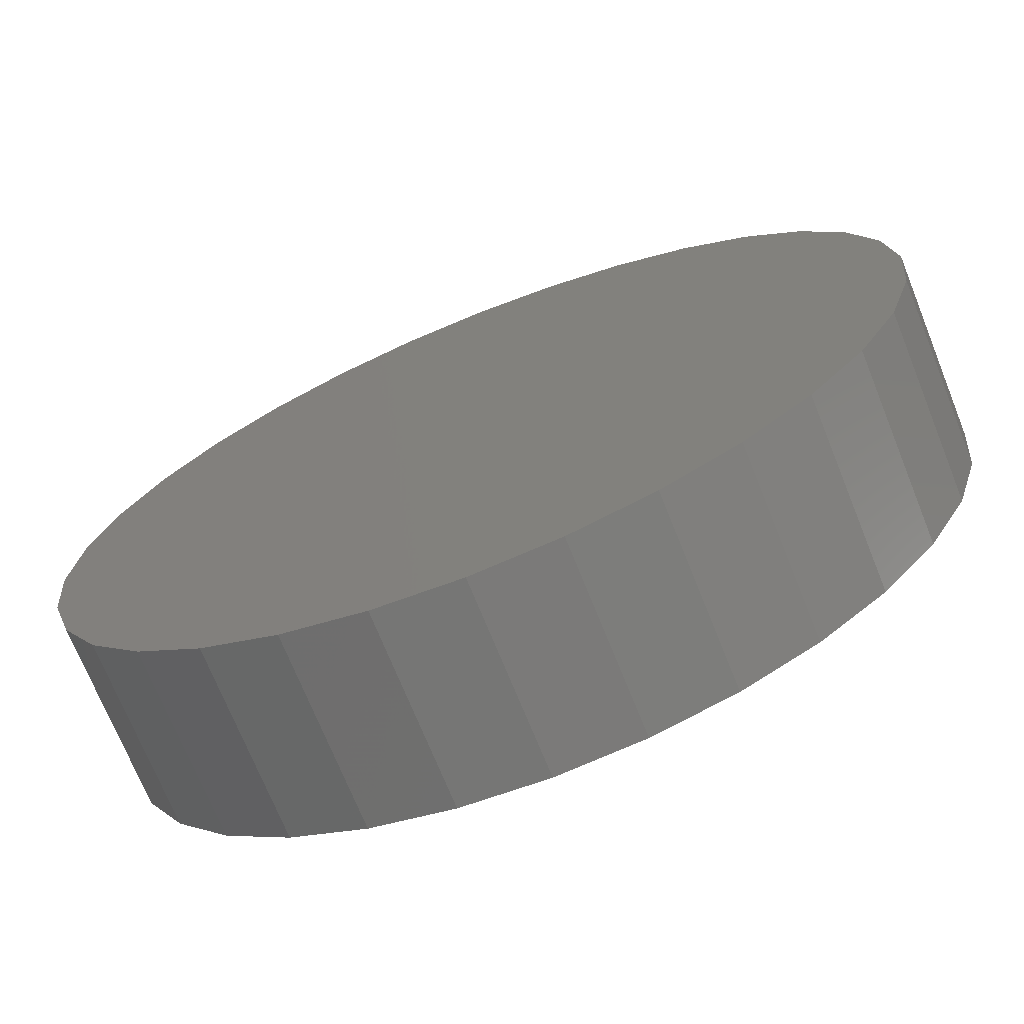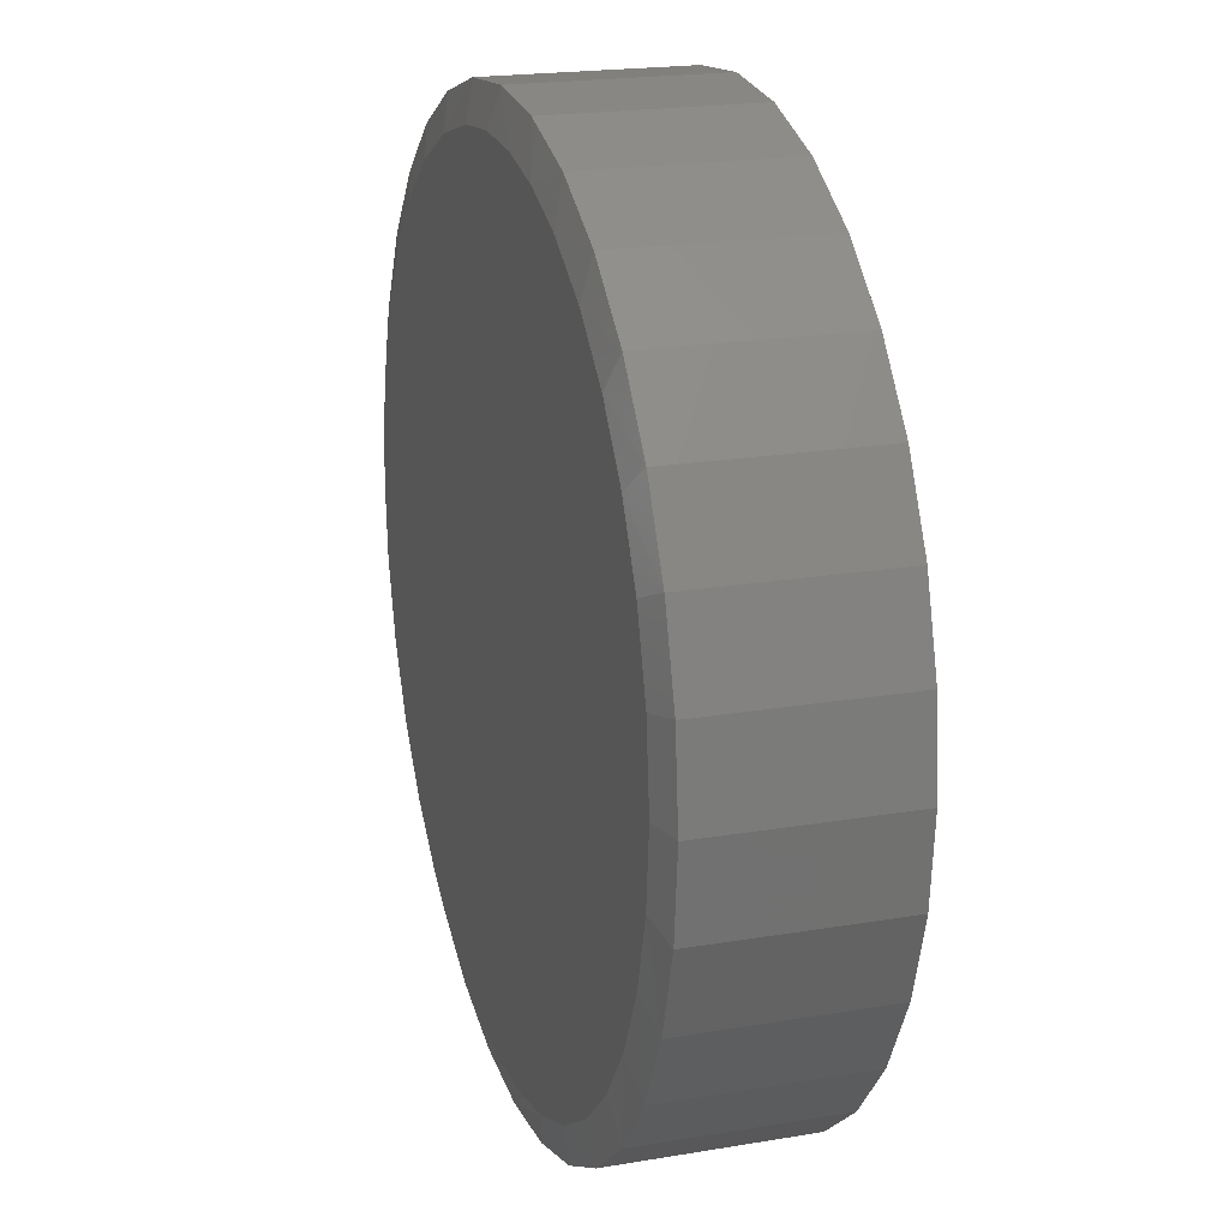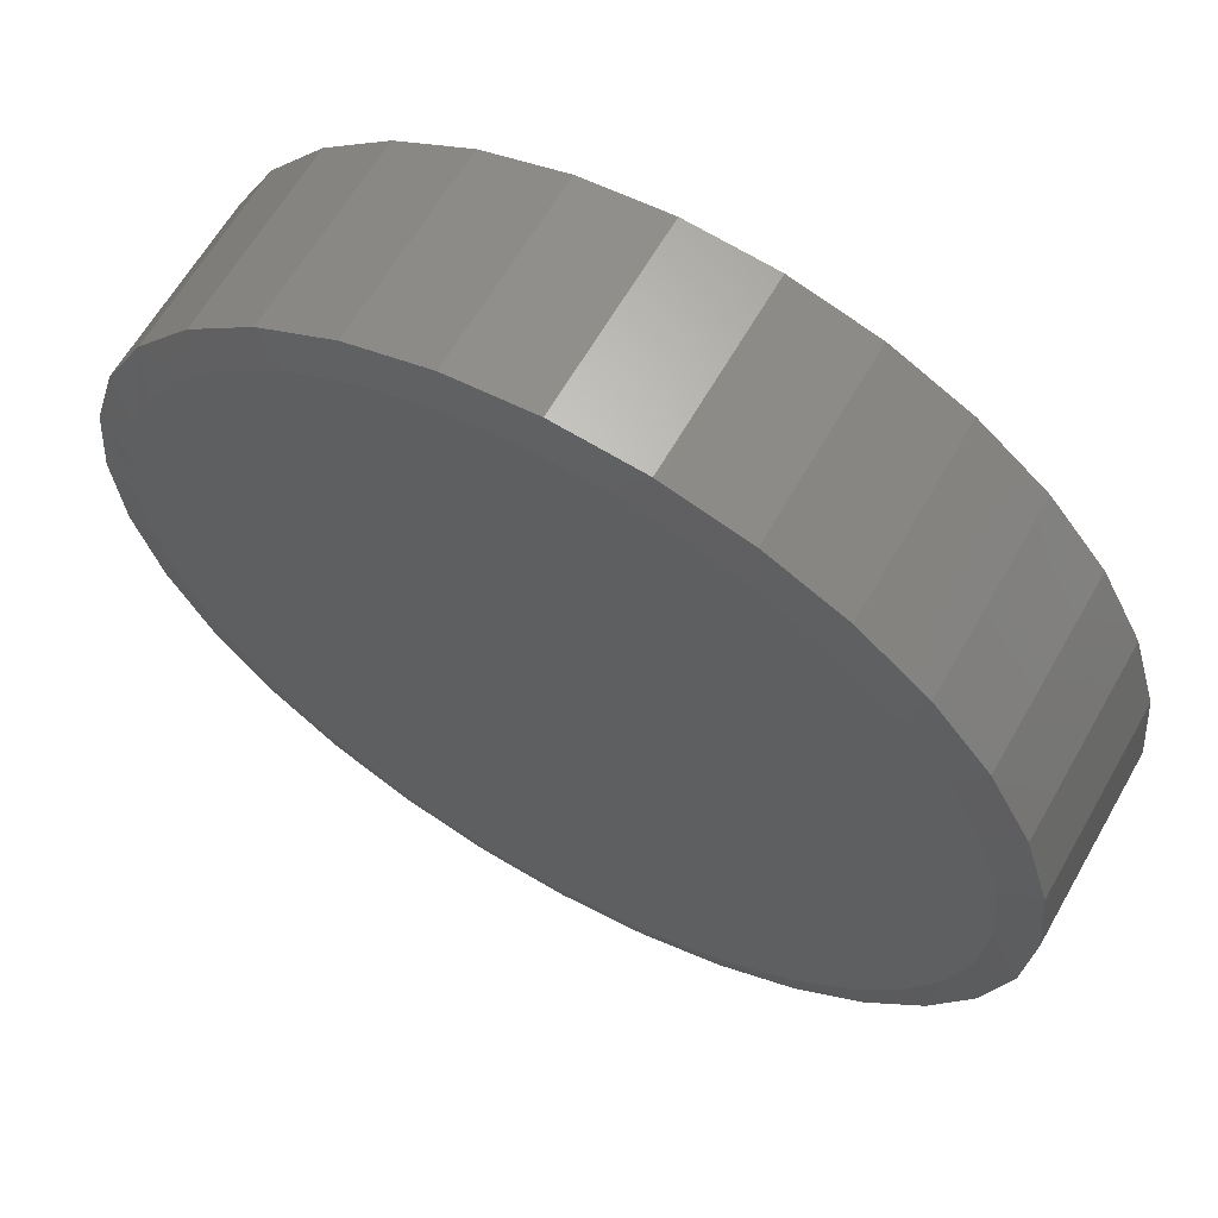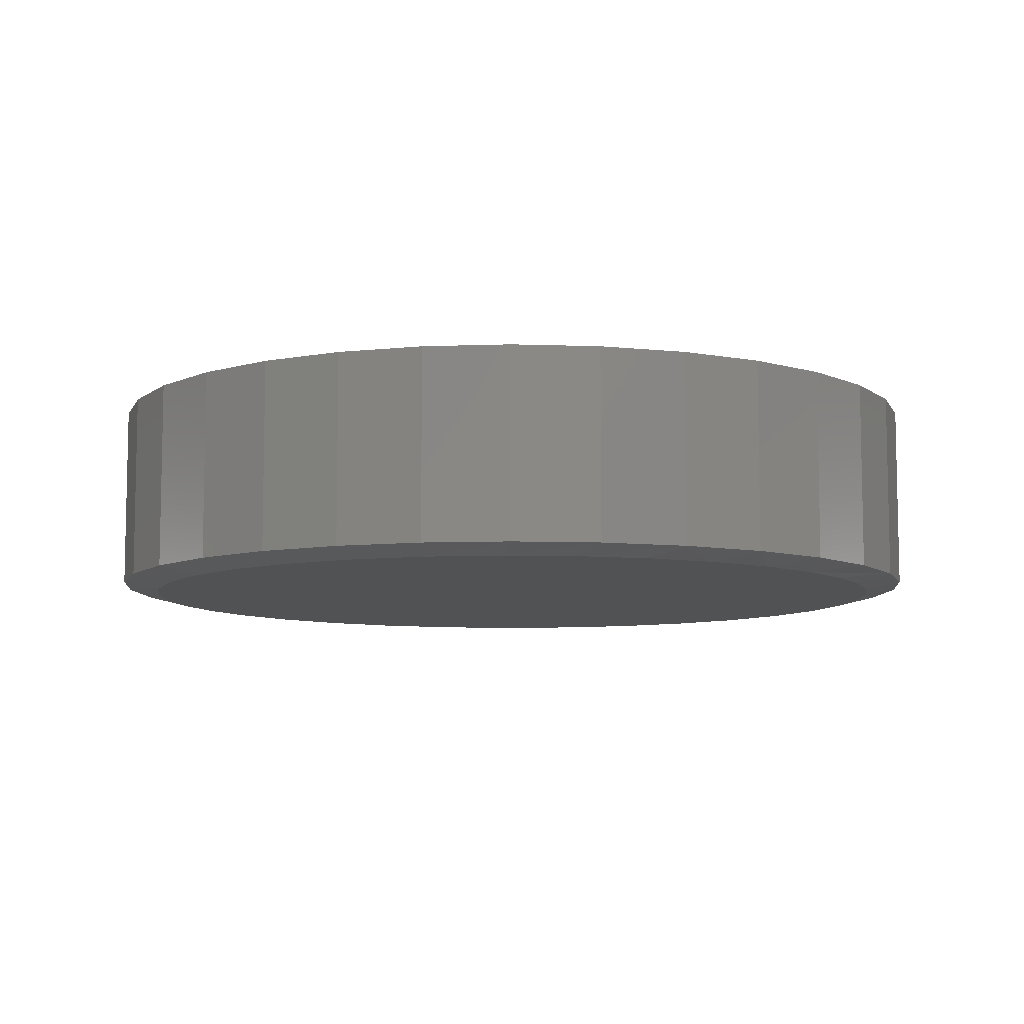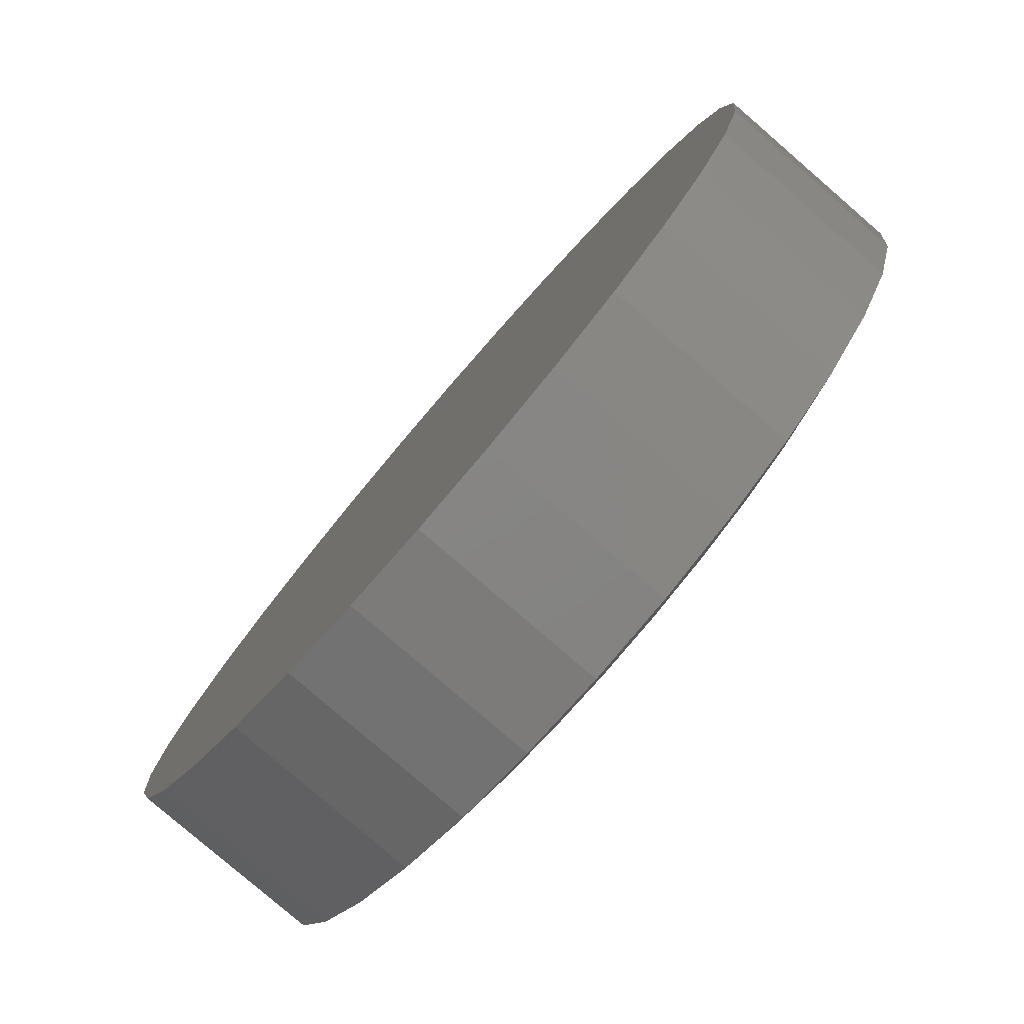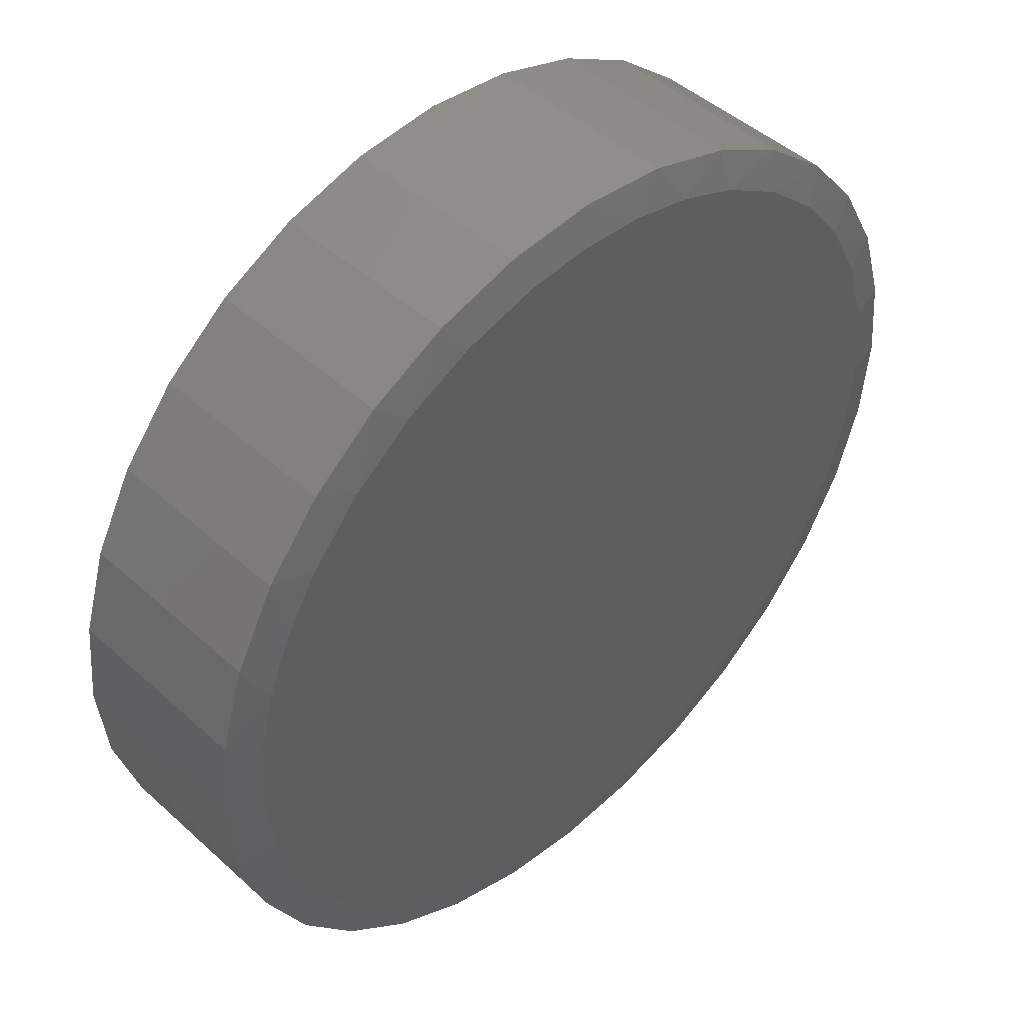
<metadata>
{"format":"stl","ext":"stl","renderer":"f3d","projection":"perspective","resolution":1024,"background":"white","views":[{"elev":-71.4,"azim":21.9,"up":"+Y"},{"elev":20.2,"azim":-107.2,"up":"+Y"},{"elev":62.8,"azim":-150.4,"up":"+Y"},{"elev":-8.1,"azim":-67.4,"up":"+Z"},{"elev":-79.8,"azim":49.2,"up":"+Y"},{"elev":46.2,"azim":135.9,"up":"+Y"}]}
</metadata>
<code>
# stl→obj: 100 verts, 196 faces
v -0.08391 0.6893 0
v 0.02558 0.6952 0
v 0.1346 0.6837 0
v -0.1911 0.6663 0
v 0.2605 0.6479 0
v -0.2934 0.6267 0
v 0.3774 0.5891 0
v -0.4024 0.5615 0
v 0.6687 0.2166 0
v -0.6351 0.2649 0
v 0.6262 0.3182 0
v -0.5761 0.3775 0
v 0.5683 0.4117 0
v -0.4977 0.4774 0
v 0.4812 0.5094 0
v 0.007895 -0.6954 0
v -0.09856 -0.6872 0
v 0.1176 -0.6867 0
v -0.2025 -0.6628 0
v 0.2245 -0.6608 0
v -0.3168 -0.6149 0
v 0.3261 -0.6183 0
v -0.4208 -0.5475 0
v 0.4196 -0.5604 0
v -0.5112 -0.4627 0
v 0.5173 -0.4734 0
v -0.5851 -0.3632 0
v 0.597 -0.3695 0
v -0.6413 -0.2491 0
v 0.6558 -0.2526 0
v -0.6759 -0.1267 0
v 0.6916 -0.1267 0
v -0.6875 3.191e-07 0
v 0.7033 -1.249e-16 0
v -0.6743 0.135 0
v 0.6946 0.1097 0
v 0.7658 -1.856e-16 0.01562
v 0.7658 0 0.3438
v 0.7512 -0.1479 0.01562
v 0.7512 -0.1479 0.3438
v 0.7081 -0.29 0.01562
v 0.7081 -0.29 0.3438
v 0.6381 -0.4211 0.01562
v 0.6381 -0.4211 0.3438
v 0.5438 -0.5359 0.01562
v 0.5438 -0.5359 0.3438
v 0.429 -0.6302 0.01562
v 0.429 -0.6302 0.3438
v 0.2979 -0.7002 0.01562
v 0.2979 -0.7002 0.3438
v 0.1558 -0.7433 0.01562
v 0.1558 -0.7433 0.3438
v 0.007895 -0.7579 0.01562
v 0.007895 -0.7579 0.3438
v -0.14 -0.7433 0.01562
v -0.14 -0.7433 0.3438
v -0.2821 -0.7002 0.01562
v -0.2821 -0.7002 0.3438
v -0.4132 -0.6302 0.01562
v -0.4132 -0.6302 0.3438
v -0.528 -0.5359 0.01562
v -0.528 -0.5359 0.3438
v -0.6223 -0.4211 0.01562
v -0.6223 -0.4211 0.3438
v -0.6923 -0.29 0.01562
v -0.6923 -0.29 0.3438
v -0.7354 -0.1479 0.01562
v -0.7354 -0.1479 0.3438
v -0.75 9.281e-17 0.01562
v -0.75 9.281e-17 0.3438
v -0.7354 0.1479 0.01562
v -0.7354 0.1479 0.3438
v -0.6923 0.29 0.01562
v -0.6923 0.29 0.3438
v -0.6223 0.4211 0.01562
v -0.6223 0.4211 0.3438
v -0.528 0.5359 0.01562
v -0.528 0.5359 0.3438
v -0.4132 0.6302 0.01562
v -0.4132 0.6302 0.3438
v -0.2821 0.7002 0.01562
v -0.2821 0.7002 0.3438
v -0.14 0.7433 0.01562
v -0.14 0.7433 0.3438
v 0.007895 0.7579 0.01562
v 0.007895 0.7579 0.3438
v 0.1558 0.7433 0.01562
v 0.1558 0.7433 0.3438
v 0.2979 0.7002 0.01562
v 0.2979 0.7002 0.3438
v 0.429 0.6302 0.01562
v 0.429 0.6302 0.3438
v 0.5438 0.5359 0.01562
v 0.5438 0.5359 0.3438
v 0.6381 0.4211 0.01562
v 0.6381 0.4211 0.3438
v 0.7081 0.29 0.01562
v 0.7081 0.29 0.3438
v 0.7512 0.1479 0.01562
v 0.7512 0.1479 0.3438
f 1 2 3
f 1 3 4
f 4 3 5
f 4 5 6
f 6 5 7
f 6 7 8
f 9 10 11
f 11 10 12
f 11 12 13
f 13 12 14
f 13 14 15
f 15 14 8
f 15 8 7
f 16 17 18
f 18 17 19
f 18 19 20
f 20 19 21
f 20 21 22
f 22 21 23
f 22 23 24
f 24 23 25
f 24 25 26
f 26 25 27
f 26 27 28
f 28 27 29
f 28 29 30
f 30 29 31
f 30 31 32
f 32 31 33
f 32 33 34
f 34 33 35
f 34 35 36
f 36 35 10
f 36 10 9
f 37 38 39
f 39 38 40
f 39 40 41
f 41 40 42
f 41 42 43
f 43 42 44
f 43 44 45
f 45 44 46
f 45 46 47
f 47 46 48
f 47 48 49
f 49 48 50
f 49 50 51
f 51 50 52
f 51 52 53
f 53 52 54
f 53 54 55
f 55 54 56
f 55 56 57
f 57 56 58
f 57 58 59
f 59 58 60
f 59 60 61
f 61 60 62
f 61 62 63
f 63 62 64
f 63 64 65
f 65 64 66
f 65 66 67
f 67 66 68
f 67 68 69
f 69 68 70
f 69 70 71
f 71 70 72
f 71 72 73
f 73 72 74
f 73 74 75
f 75 74 76
f 75 76 77
f 77 76 78
f 77 78 79
f 79 78 80
f 79 80 81
f 81 80 82
f 81 82 83
f 83 82 84
f 83 84 85
f 85 84 86
f 85 86 87
f 87 86 88
f 87 88 89
f 89 88 90
f 89 90 91
f 91 90 92
f 91 92 93
f 93 92 94
f 93 94 95
f 95 94 96
f 95 96 97
f 97 96 98
f 97 98 99
f 99 98 100
f 99 100 37
f 37 100 38
f 9 95 97
f 97 99 9
f 95 9 11
f 1 83 85
f 81 83 4
f 4 83 1
f 37 34 99
f 99 34 36
f 99 36 9
f 75 12 73
f 73 12 10
f 73 10 71
f 71 10 35
f 71 35 69
f 69 35 33
f 5 89 7
f 7 89 91
f 7 91 15
f 15 91 93
f 15 93 13
f 13 93 95
f 13 95 11
f 89 5 87
f 87 5 3
f 87 3 85
f 85 3 2
f 85 2 1
f 12 75 14
f 14 75 77
f 14 77 8
f 8 77 79
f 8 79 6
f 6 79 81
f 6 81 4
f 21 57 59
f 21 59 23
f 59 61 23
f 19 53 55
f 55 57 19
f 19 57 21
f 20 47 49
f 49 51 20
f 47 20 22
f 53 19 17
f 53 17 16
f 27 63 29
f 29 63 65
f 29 65 31
f 31 65 67
f 31 67 33
f 33 67 69
f 43 28 41
f 41 28 30
f 41 30 39
f 39 30 32
f 39 32 37
f 37 32 34
f 63 27 61
f 61 27 25
f 61 25 23
f 53 16 51
f 51 16 18
f 51 18 20
f 28 43 26
f 26 43 45
f 26 45 24
f 24 45 47
f 24 47 22
f 84 88 86
f 88 84 90
f 90 84 82
f 90 82 92
f 92 82 80
f 92 80 94
f 94 80 78
f 94 78 96
f 96 78 76
f 96 76 98
f 98 76 74
f 98 74 100
f 100 74 72
f 100 72 38
f 38 72 70
f 38 70 40
f 40 70 68
f 40 68 42
f 42 68 66
f 42 66 44
f 44 66 64
f 44 64 46
f 46 64 62
f 46 62 48
f 48 62 60
f 48 60 50
f 50 60 58
f 50 58 52
f 52 58 56
f 52 56 54

</code>
